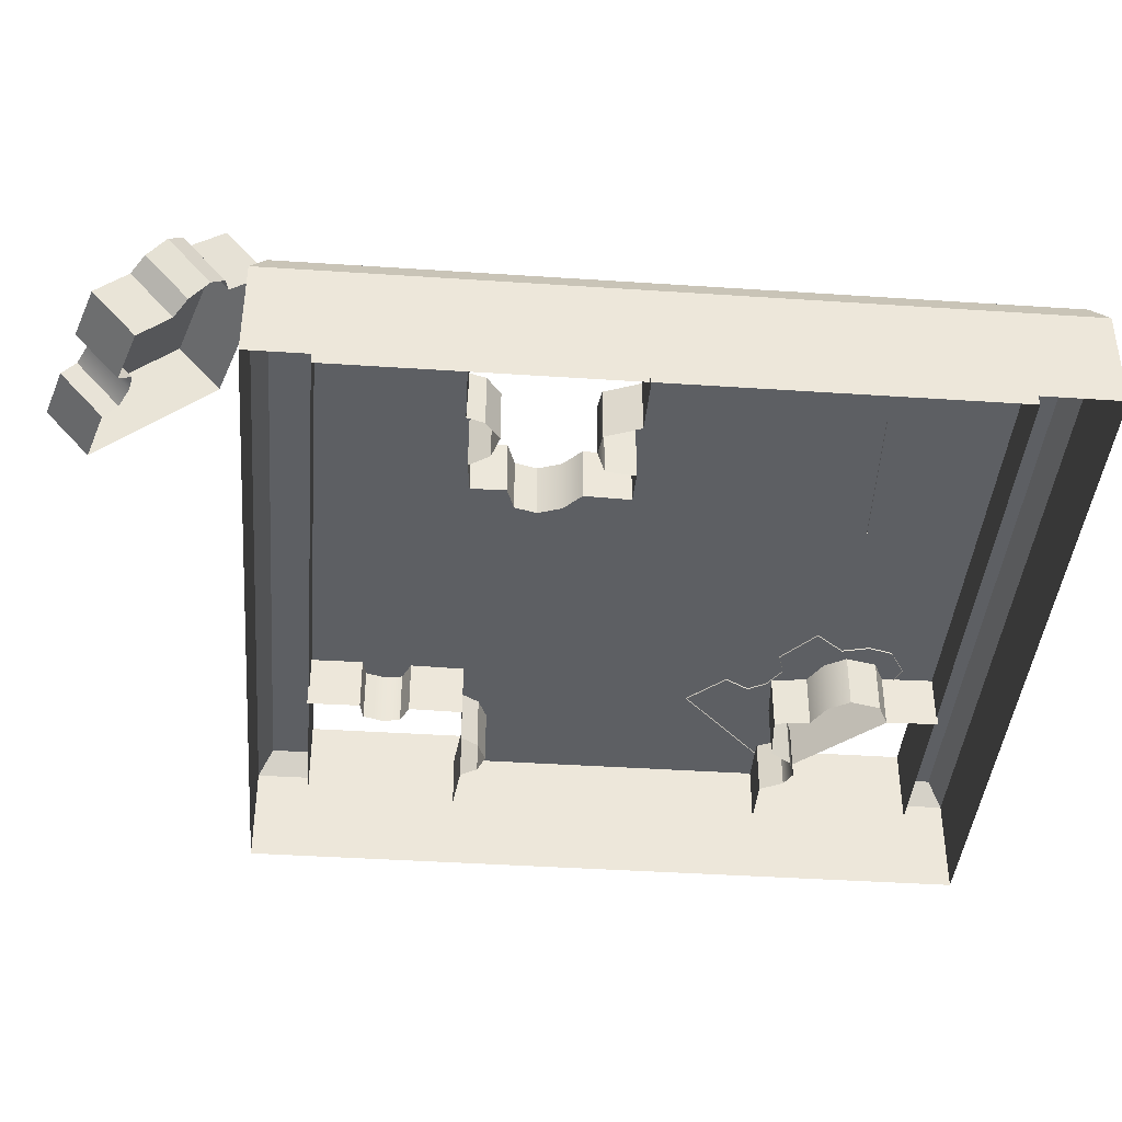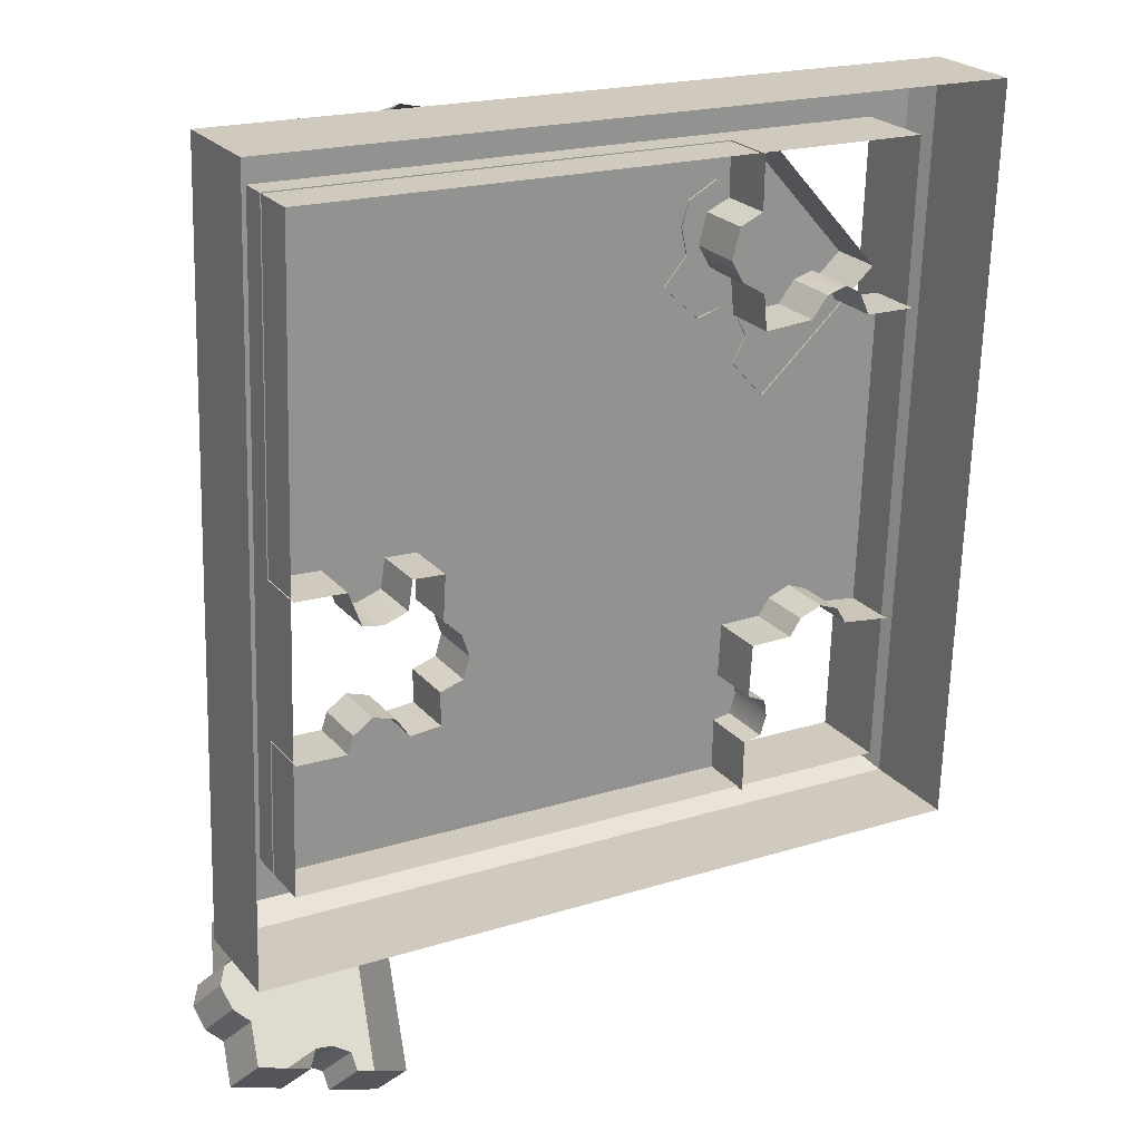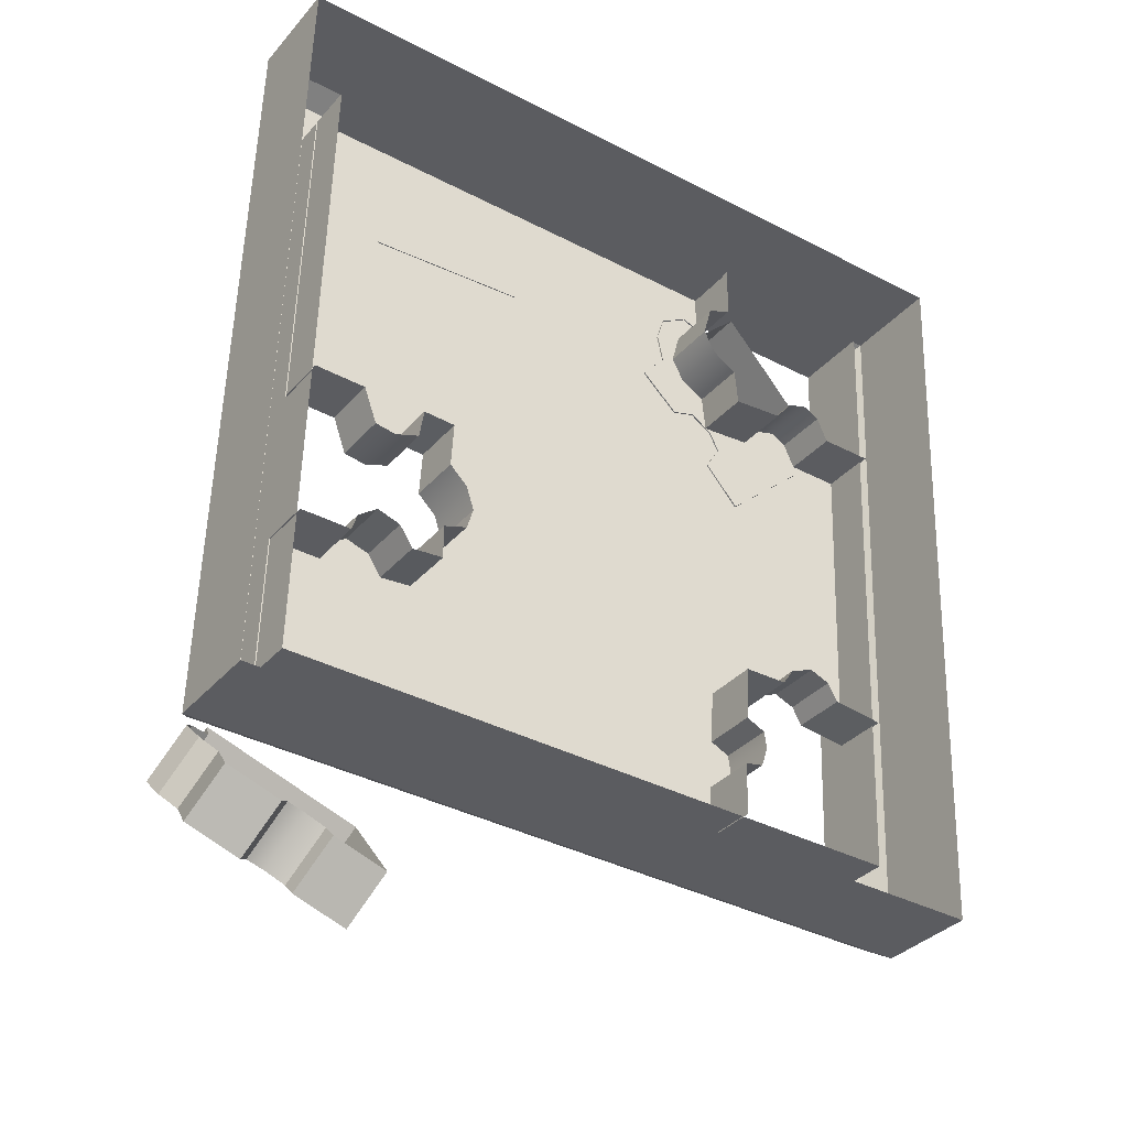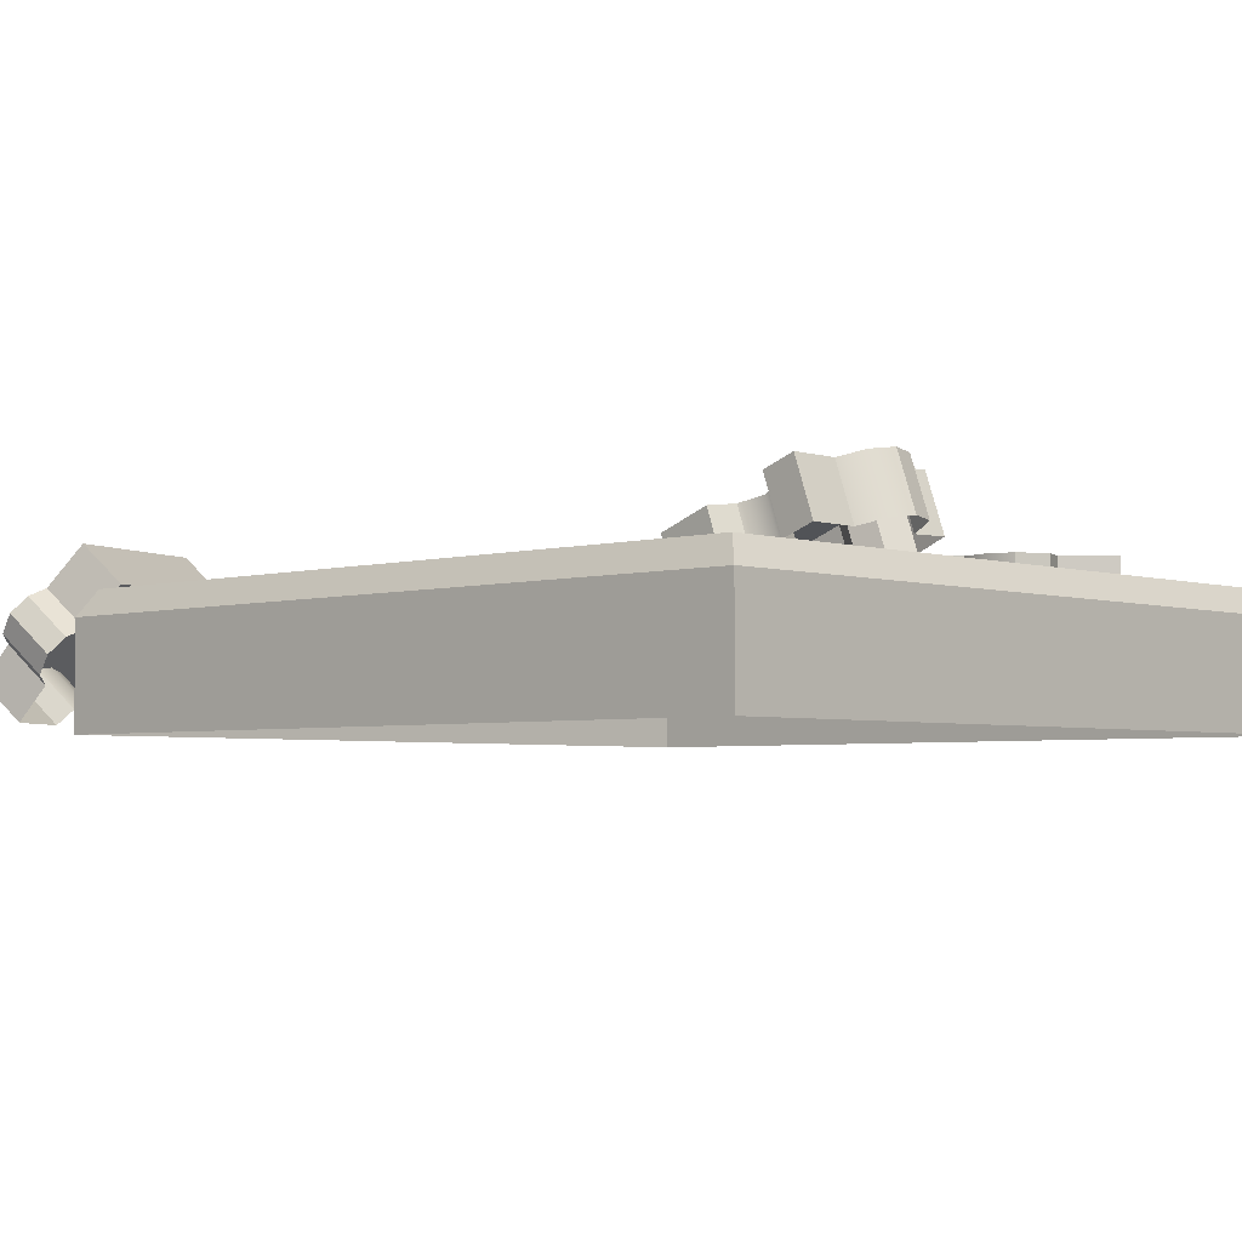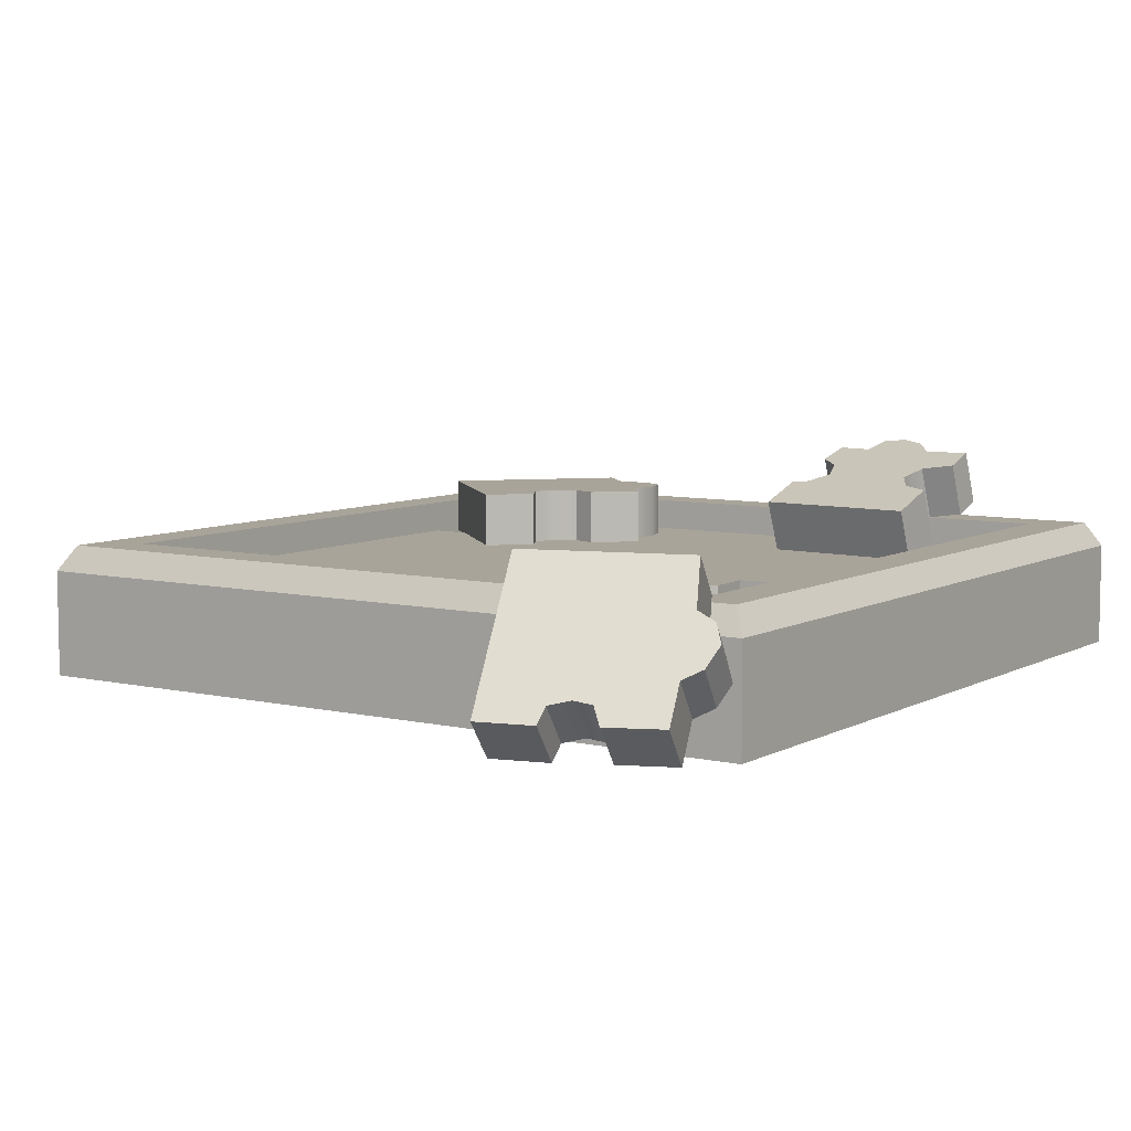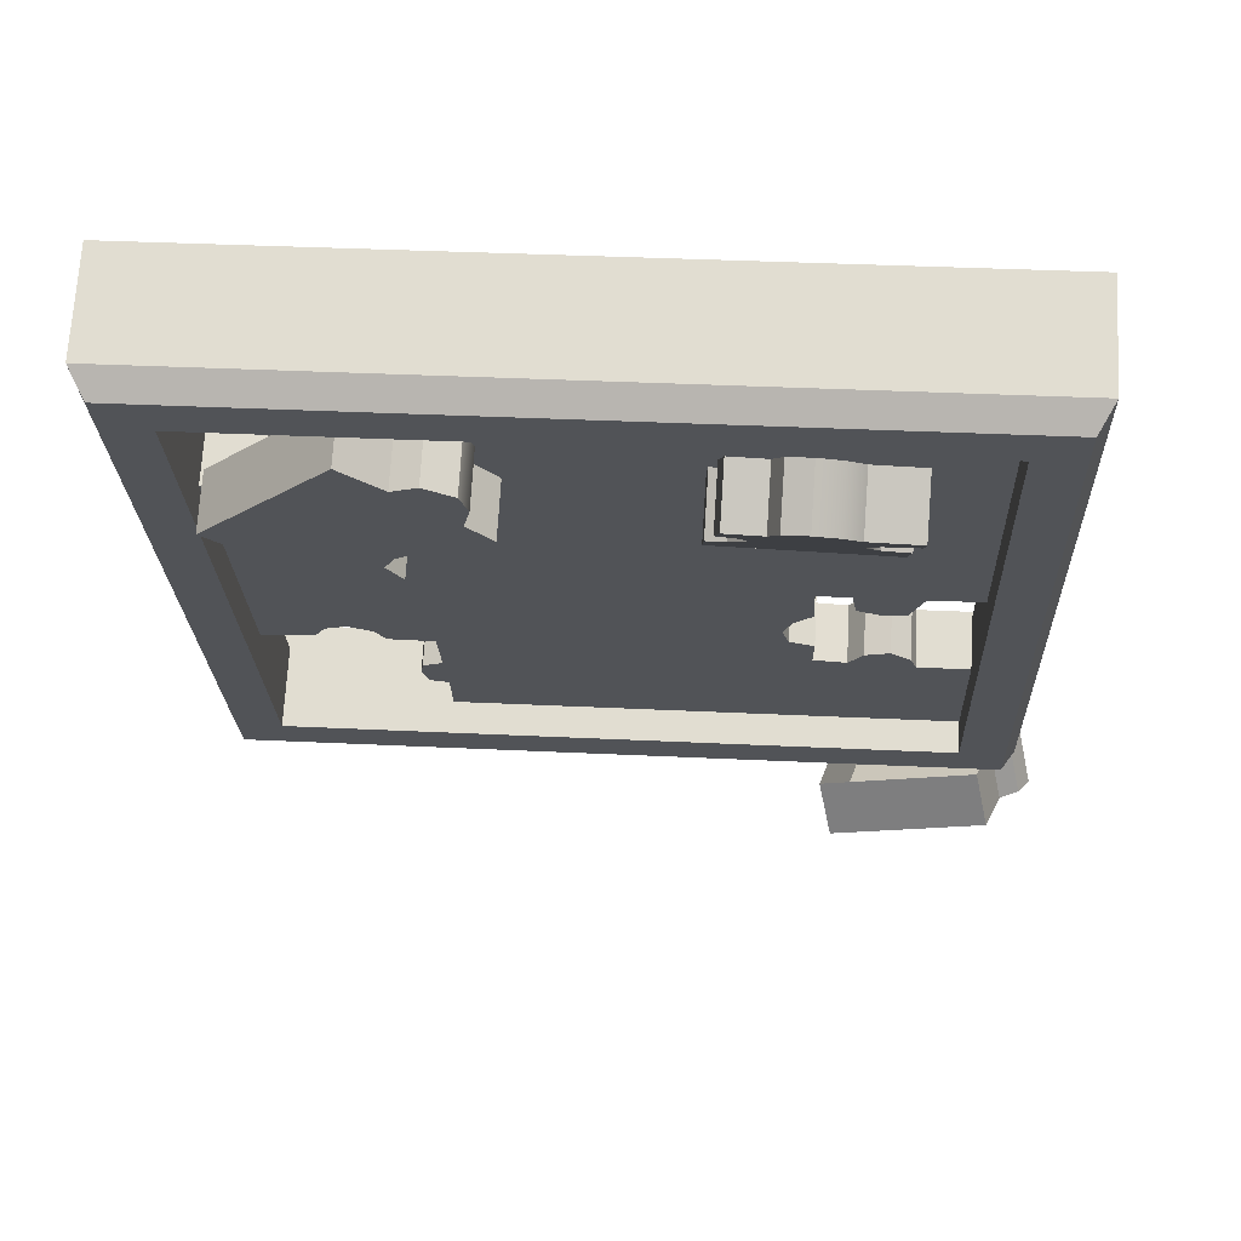
<metadata>
{"format":"obj","ext":"obj","renderer":"f3d","projection":"perspective","resolution":1024,"background":"white","views":[{"elev":-40.4,"azim":-92.8,"up":"+Y"},{"elev":23.9,"azim":-29.9,"up":"+Z"},{"elev":-33.5,"azim":-34.0,"up":"+Z"},{"elev":-3.8,"azim":-44.6,"up":"+Y"},{"elev":7.2,"azim":-144.4,"up":"+Y"},{"elev":68.1,"azim":-176.9,"up":"+Z"}]}
</metadata>
<code>
g default
v -13.35 1.16 -2.314
v -21.46 1.16 -2.045
v -13.08 1.16 5.802
v -21.19 1.16 6.07
v -13.94 2.514 -1.677
v -20.82 2.514 -1.449
v -20.6 2.514 5.433
v -13.71 2.514 5.206
v -13.94 1.662 -1.677
v -20.82 1.662 -1.449
v -20.6 1.662 5.433
v -13.71 1.662 5.206
v -13.35 2.252 -2.314
v -13.49 2.514 -2.158
v -21.46 2.252 -2.045
v -21.3 2.514 -1.899
v -13.08 2.252 5.802
v -13.23 2.514 5.655
v -21.19 2.252 6.07
v -21.05 2.514 5.914
g polySurface10
f 5 6 10 9
f 6 7 11 10
f 7 8 12 11
f 8 5 9 12
f 13 14 18 17
f 14 13 15 16
f 16 15 19 20
f 17 18 20 19
f 1 2 15 13
f 17 19 4 3
f 2 4 19 15
f 3 1 13 17
f 14 16 6 5
f 16 20 7 6
f 20 18 8 7
f 18 14 5 8
g default
v -19.49 2.576 -2.454
v -21.06 2.576 -1.902
v -19.87 1.273 -3.555
v -21.24 2.162 -2.232
v -21.44 2.078 -2.242
v -21.56 1.915 -2.354
v -21.52 1.729 -2.545
v -21.37 1.64 -2.682
v -21.46 1.291 -2.981
v -20.91 1.281 -3.181
v -20.78 1.436 -3.081
v -20.6 1.461 -3.121
v -20.41 1.414 -3.232
v -20.41 1.268 -3.37
v -19.63 2.976 -2.875
v -20.02 1.673 -3.976
v -20.56 1.668 -3.792
v -20.56 1.814 -3.654
v -20.75 1.861 -3.543
v -20.93 1.836 -3.503
v -21.06 1.682 -3.603
v -21.61 1.691 -3.402
v -21.51 2.041 -3.103
v -21.67 2.129 -2.966
v -21.71 2.315 -2.776
v -21.58 2.478 -2.664
v -21.39 2.563 -2.653
v -21.21 2.976 -2.324
v -20.2 2.976 -2.675
v -20.29 2.576 -2.171
v -20.41 2.976 -2.604
v -20.08 2.576 -2.244
v -20.64 2.976 -2.523
v -20.53 2.576 -2.086
v -18.1 2.168 4.187
v -19.79 2.168 4.145
v -18.11 2.353 4.698
v -18.3 2.373 4.747
v -18.46 2.442 4.934
v -18.39 2.528 5.172
v -18.17 2.579 5.32
v -18.22 2.694 5.636
v -18.58 2.69 5.616
v -18.67 2.775 5.85
v -18.91 2.797 5.905
v -19.15 2.767 5.815
v -19.33 2.699 5.624
v -19.82 2.704 5.626
v -19.82 2.586 5.299
v -19.5 2.541 5.182
v -19.4 2.454 4.945
v -19.53 2.385 4.75
v -19.8 2.357 4.666
v -19.79 2.921 4.462
v -19.79 2.733 3.941
v -19.53 2.949 4.546
v -19.39 3.019 4.741
v -19.5 3.105 4.978
v -19.82 3.15 5.094
v -19.82 3.269 5.422
v -19.33 3.263 5.419
v -19.15 3.331 5.611
v -18.9 3.361 5.7
v -18.67 3.34 5.646
v -18.58 3.254 5.412
v -18.21 3.258 5.431
v -18.17 3.143 5.115
v -18.38 3.092 4.968
v -18.45 3.006 4.73
v -18.29 2.937 4.543
v -18.1 2.918 4.494
v -18.09 2.733 3.982
v -15.63 1.576 5.28
v -13.76 1.576 3.435
v -15.64 1.576 4.707
v -15.89 1.576 4.598
v -15.98 1.576 4.268
v -15.85 1.576 4.031
v -15.59 1.576 3.872
v -15.55 1.576 3.483
v -15.01 1.576 3.513
v -14.83 1.576 3.741
v -14.61 1.576 3.804
v -14.44 1.576 3.71
v -14.32 1.576 3.454
v -13.88 1.576 -0.02329
v -14.43 1.576 0.05388
v -14.54 1.576 0.2408
v -14.75 1.576 0.3274
v -15 1.576 0.2337
v -15.13 1.576 0.05013
v -15.6 1.576 0.05464
v -15.63 1.576 -0.5255
v -15.43 1.576 -0.6234
v -15.4 1.576 -0.8108
v -15.47 1.576 -1.023
v -15.67 1.576 -1.06
v -15.68 1.576 -1.631
v -20.79 1.576 0.02685
v -20.24 1.576 0.006984
v -20.18 1.576 0.1923
v -19.97 1.576 0.3402
v -19.72 1.576 0.2563
v -19.58 1.576 0.03671
v -19.24 1.576 0.06112
v -19.24 1.576 0.4254
v -18.99 1.576 0.5046
v -18.91 1.576 0.7344
v -19 1.576 0.9824
v -19.19 1.576 1.173
v -19.16 1.576 1.662
v -19.5 1.576 1.683
v -19.56 1.576 1.365
v -19.81 1.576 1.279
v -20.04 1.576 1.318
v -20.18 1.576 1.696
v -20.73 1.576 1.723
v -13.88 2.176 -0.02329
v -14.43 2.176 0.05388
v -14.54 2.176 0.2408
v -14.75 2.176 0.3274
v -15 2.176 0.2337
v -15.13 2.176 0.05013
v -15.6 2.176 0.05464
v -15.63 2.176 -0.5255
v -15.43 2.176 -0.6234
v -15.4 2.176 -0.8108
v -15.47 2.176 -1.023
v -15.67 2.176 -1.06
v -15.68 2.176 -1.631
v -20.84 2.176 -1.46
v -20.79 2.176 0.02685
v -20.24 2.176 0.006984
v -20.18 2.176 0.1923
v -19.97 2.176 0.3402
v -19.72 2.176 0.2563
v -19.58 2.176 0.03671
v -19.24 2.176 0.06112
v -19.24 2.176 0.4254
v -18.99 2.176 0.5046
v -18.91 2.176 0.7344
v -19 2.176 0.9824
v -19.19 2.176 1.173
v -19.16 2.176 1.662
v -19.5 2.176 1.683
v -19.56 2.176 1.365
v -19.81 2.176 1.279
v -20.04 2.176 1.318
v -20.18 2.176 1.696
v -20.73 2.176 1.723
v -20.61 2.176 5.445
v -15.63 2.176 5.28
v -15.64 2.176 4.707
v -15.89 2.176 4.598
v -15.98 2.176 4.268
v -15.85 2.176 4.031
v -15.59 2.176 3.872
v -15.55 2.176 3.483
v -15.01 2.176 3.513
v -14.83 2.176 3.741
v -14.61 2.176 3.804
v -14.44 2.176 3.71
v -14.32 2.176 3.454
v -13.76 2.176 3.435
v -20.63 2.176 4.897
v -20.64 2.176 4.47
v -20.66 2.176 3.977
v -20.67 2.176 3.562
v -20.82 2.176 -0.9014
v -20.8 2.176 -0.3623
v -19.26 2.176 -0.4108
v -19.28 2.176 -0.9487
v -19.26 2.176 -1.512
v -19.15 2.176 3.539
v -19.14 2.176 3.97
v -19.07 2.176 4.402
v -19.06 2.176 4.818
v -19.01 2.176 5.392
v -19.41 2.176 3.542
v -19.39 2.176 3.966
v -19.36 2.176 4.416
v -19.35 2.176 4.835
v -19.33 2.176 5.403
v -20.19 2.176 3.557
v -20.15 2.176 3.978
v -20.13 2.176 4.446
v -20.12 2.176 4.869
v -20.1 2.176 5.428
v -15.12 2.176 0.2149
v -15.6 2.176 0.2271
v -13.85 2.176 0.6707
v -13.84 2.176 1.15
v -14.97 2.176 0.7076
v -14.93 2.176 1.189
v -14.73 2.176 0.6997
v -14.7 2.176 1.183
v -14.53 2.176 0.6929
v -14.51 2.176 1.176
v -14.41 2.176 0.689
v -14.39 2.176 1.168
v -15.1 2.176 0.7121
v -15.09 2.176 1.192
v -15.6 2.176 0.7286
v -15.61 2.176 1.209
v -13.85 2.16 3.742
v -15.19 2.16 2.561
v -15.56 2.16 2.979
v -15.4 2.16 3.231
v -15.5 2.16 3.43
v -15.74 2.16 3.589
v -15.99 2.16 3.521
v -16.39 2.16 3.899
v -16.13 2.16 4.193
v -16.19 2.16 4.491
v -16.11 2.16 4.749
v -15.81 2.16 4.91
v -15.55 2.16 4.799
v -15.13 2.16 5.188
v -15.56 2.76 2.979
v -15.19 2.76 2.561
v -15.4 2.76 3.231
v -15.5 2.76 3.43
v -15.74 2.76 3.589
v -15.99 2.76 3.521
v -16.39 2.76 3.899
v -16.13 2.76 4.193
v -16.19 2.76 4.491
v -16.11 2.76 4.749
v -15.81 2.76 4.91
v -15.55 2.76 4.799
v -15.13 2.76 5.188
v -13.85 2.76 3.742
v -14.46 2.76 4.426
v -14.46 2.16 4.425
v -14.64 2.16 4.63
v -14.63 2.76 4.624
v -14.32 2.76 4.272
v -14.32 2.16 4.266
v -14.94 2.76 2.782
v -15.01 2.16 2.719
v -15.05 2.76 4.239
v -14.87 2.76 4.038
v -14.73 2.76 3.881
v -14.28 2.76 3.369
v -14.28 2.16 3.369
g polySurface11
f 35 36 38 49
f 21 23 36 35
f 23 34 37 36
f 34 33 38 37
f 33 32 39 38
f 32 31 40 39
f 31 30 41 40
f 30 29 42 41
f 29 28 43 42
f 28 27 44 43
f 27 26 45 44
f 26 25 46 45
f 25 24 47 46
f 24 22 48 47
f 53 54 50 51
f 47 43 44 46
f 46 44 45
f 53 47 48
f 22 54 53 48
f 49 52 21 35
f 49 38 39 51
f 51 50 52 49
f 53 40 43 47
f 43 40 41 42
f 51 39 40 53
f 38 36 37
f 75 74 91 92
f 56 73 74 75
f 73 72 76 74
f 72 71 77 76
f 71 70 78 77
f 70 69 79 78
f 69 68 80 79
f 68 67 81 80
f 67 66 82 81
f 66 65 83 82
f 65 64 84 83
f 64 63 85 84
f 63 62 86 85
f 62 61 87 86
f 61 60 88 87
f 60 59 89 88
f 59 58 90 89
f 58 57 91 90
f 57 55 92 91
f 55 56 75 92
f 85 81 82 84
f 84 82 83
f 88 78 79 87
f 87 79 81 85
f 89 77 78 88
f 90 76 77 89
f 91 74 76 90
f 81 79 80
f 87 85 86
f 173 197 198 172
f 106 107 139 138
f 107 108 140 139
f 108 109 141 140
f 109 110 142 141
f 110 111 143 142
f 111 112 144 143
f 112 113 145 144
f 113 114 146 145
f 114 115 147 146
f 115 116 148 147
f 116 117 149 148
f 117 118 150 149
f 119 120 153 152
f 120 121 154 153
f 121 122 155 154
f 122 123 156 155
f 123 124 157 156
f 124 125 158 157
f 125 126 159 158
f 126 127 160 159
f 127 128 161 160
f 128 129 162 161
f 129 130 163 162
f 130 131 164 163
f 131 132 165 164
f 132 133 166 165
f 133 134 167 166
f 134 135 168 167
f 135 136 169 168
f 136 137 170 169
f 93 95 173 172
f 95 96 174 173
f 96 97 175 174
f 97 98 176 175
f 98 99 177 176
f 99 100 178 177
f 100 101 179 178
f 101 102 180 179
f 102 103 181 180
f 103 104 182 181
f 104 105 183 182
f 105 94 184 183
f 174 197 173
f 176 195 196 175
f 178 194 195 177
f 177 195 176
f 175 196 197 174
f 138 139 219 211
f 160 210 159
f 223 221 209 210
f 221 213 142 209
f 213 215 141 142
f 215 217 140 141
f 217 219 139 140
f 153 190 152
f 148 146 147
f 149 145 146 148
f 190 191 192 189
f 189 192 193 151
f 158 144 145 191
f 192 191 145 149
f 193 192 149 150
f 194 164 165 199
f 195 194 199 200
f 196 195 200 201
f 197 196 201 202
f 198 197 202 203
f 200 199 204 205
f 201 200 205 206
f 202 201 206 207
f 208 203 202 207
f 205 204 188 187
f 206 205 187 186
f 207 206 186 185
f 208 207 185 171
f 168 166 167
f 199 165 169 204
f 204 169 170 188
f 169 165 166 168
f 157 153 154 156
f 156 154 155
f 209 142 143
f 210 209 143 144
f 159 210 144 158
f 161 223 210 160
f 164 224 163
f 179 222 224 178
f 180 214 222 179
f 181 216 214 180
f 182 218 216 181
f 183 220 218 182
f 212 220 183 184
f 163 224 162
f 162 224 223 161
f 224 222 221 223
f 222 214 213 221
f 214 216 215 213
f 216 218 217 215
f 218 220 219 217
f 211 219 220 212
f 178 224 164 194
f 158 191 157
f 157 191 190 153
f 240 239 241 259
f 226 227 239 240
f 227 228 241 239
f 228 229 242 241
f 229 230 243 242
f 230 231 244 243
f 231 232 245 244
f 232 233 246 245
f 233 234 247 246
f 234 235 248 247
f 235 236 249 248
f 236 237 250 249
f 237 238 251 250
f 257 258 225 252
f 259 260 226 240
f 250 246 247 249
f 249 247 248
f 246 243 244 245
f 259 241 263 264
f 264 265 260 259
f 261 262 242 243
f 256 255 254 253
f 262 263 241 242
f 253 254 258 257
f 250 261 243 246
f 238 255 256 251
f 256 261 250 251
f 253 262 261 256
f 257 263 262 253
f 264 263 257 252
f 225 265 264 252

</code>
